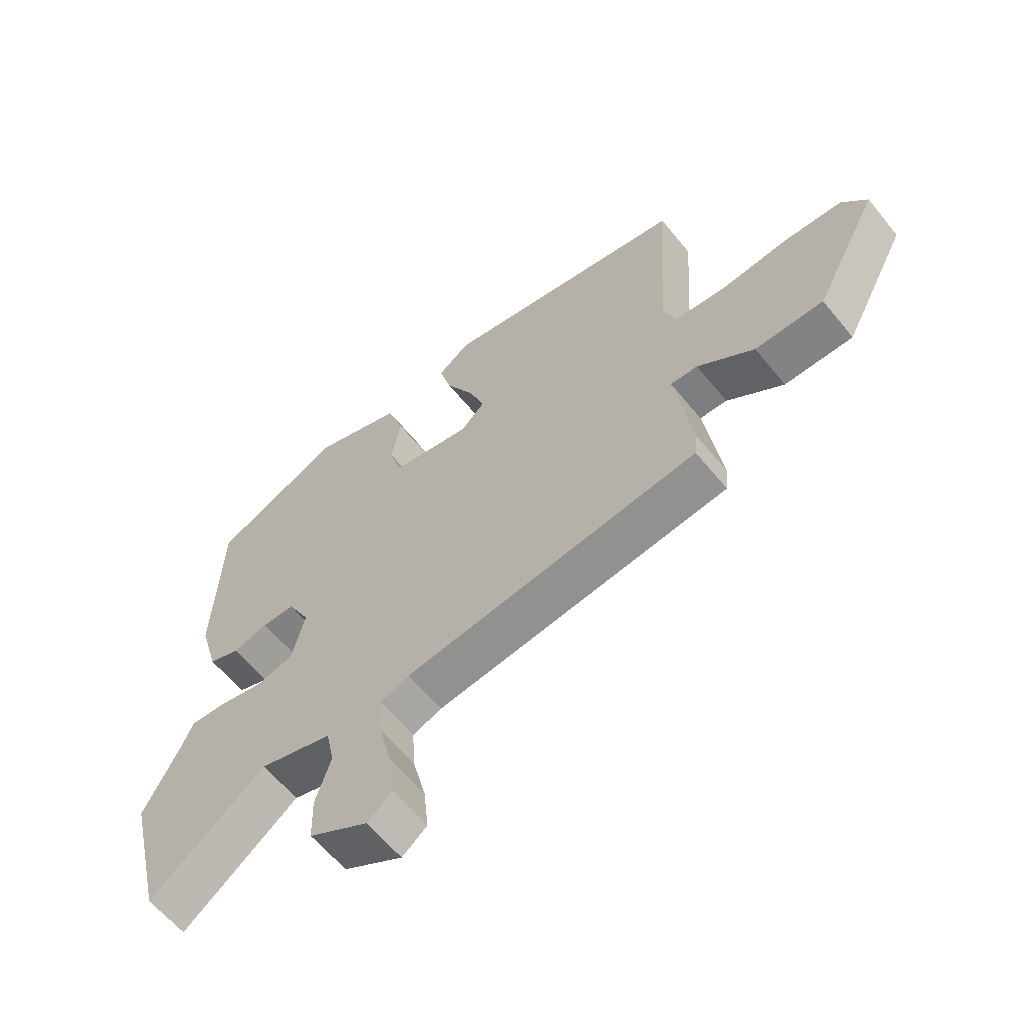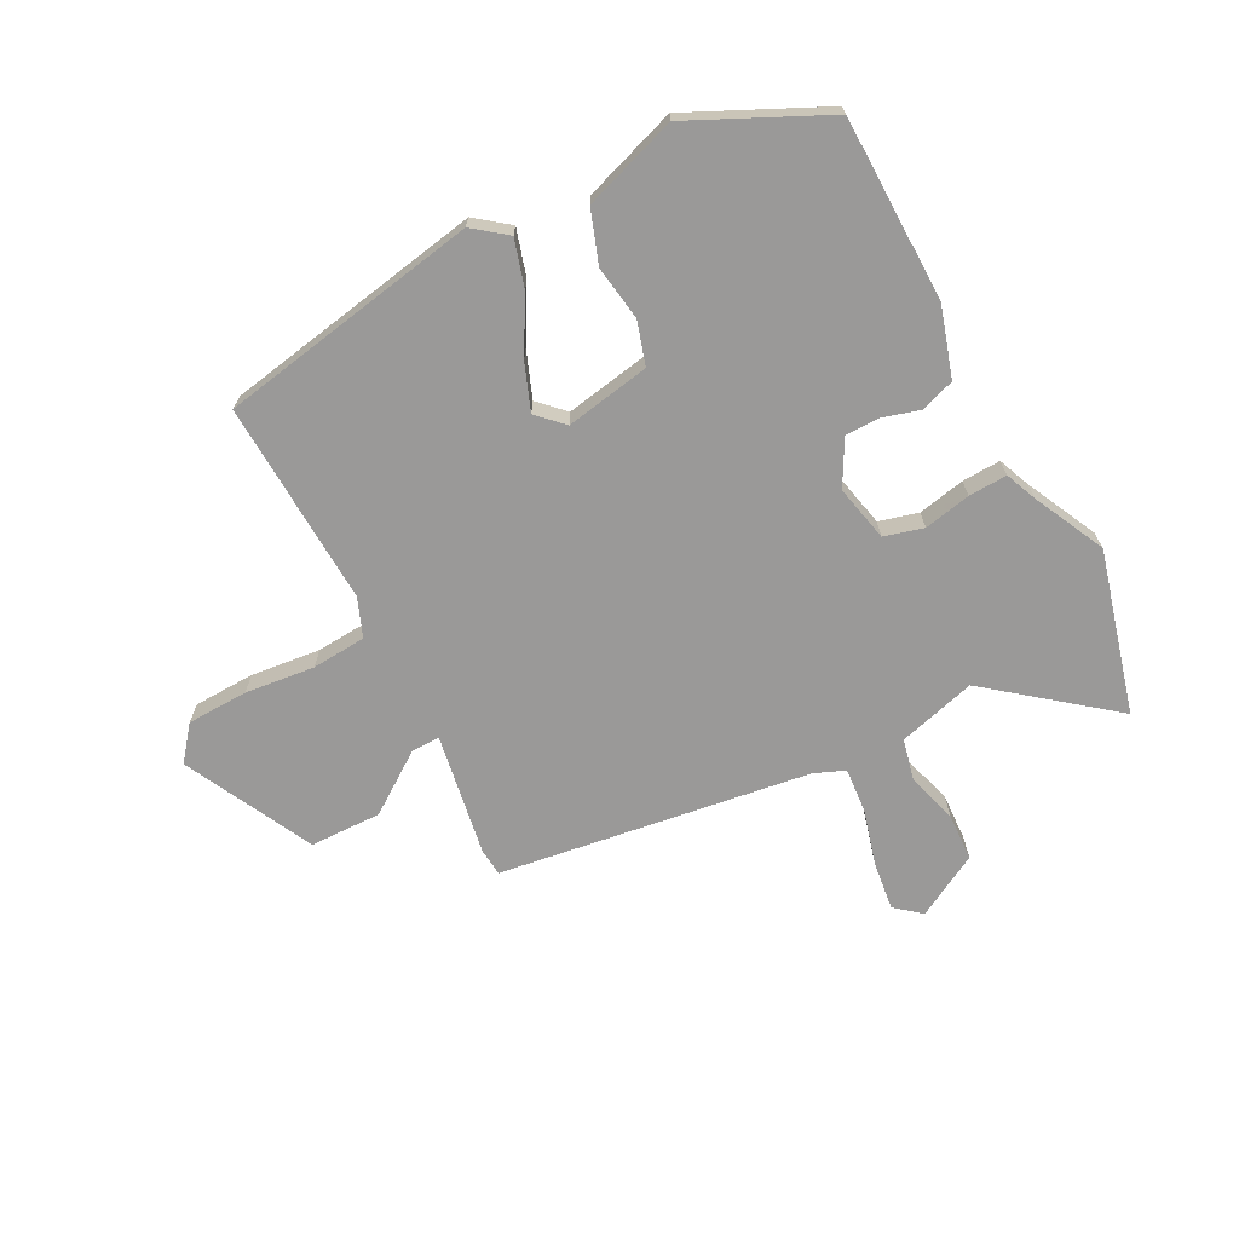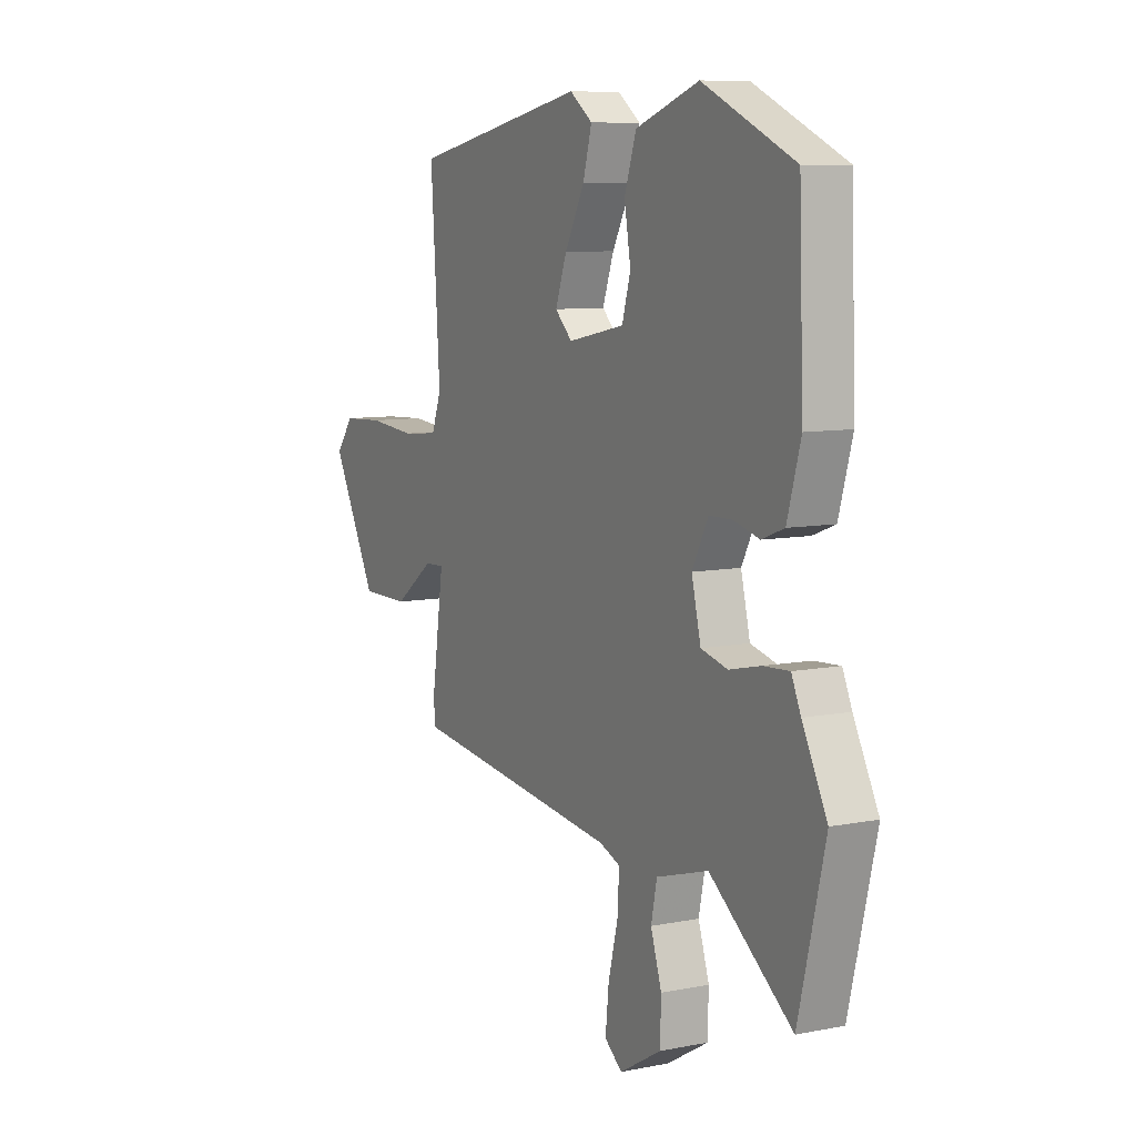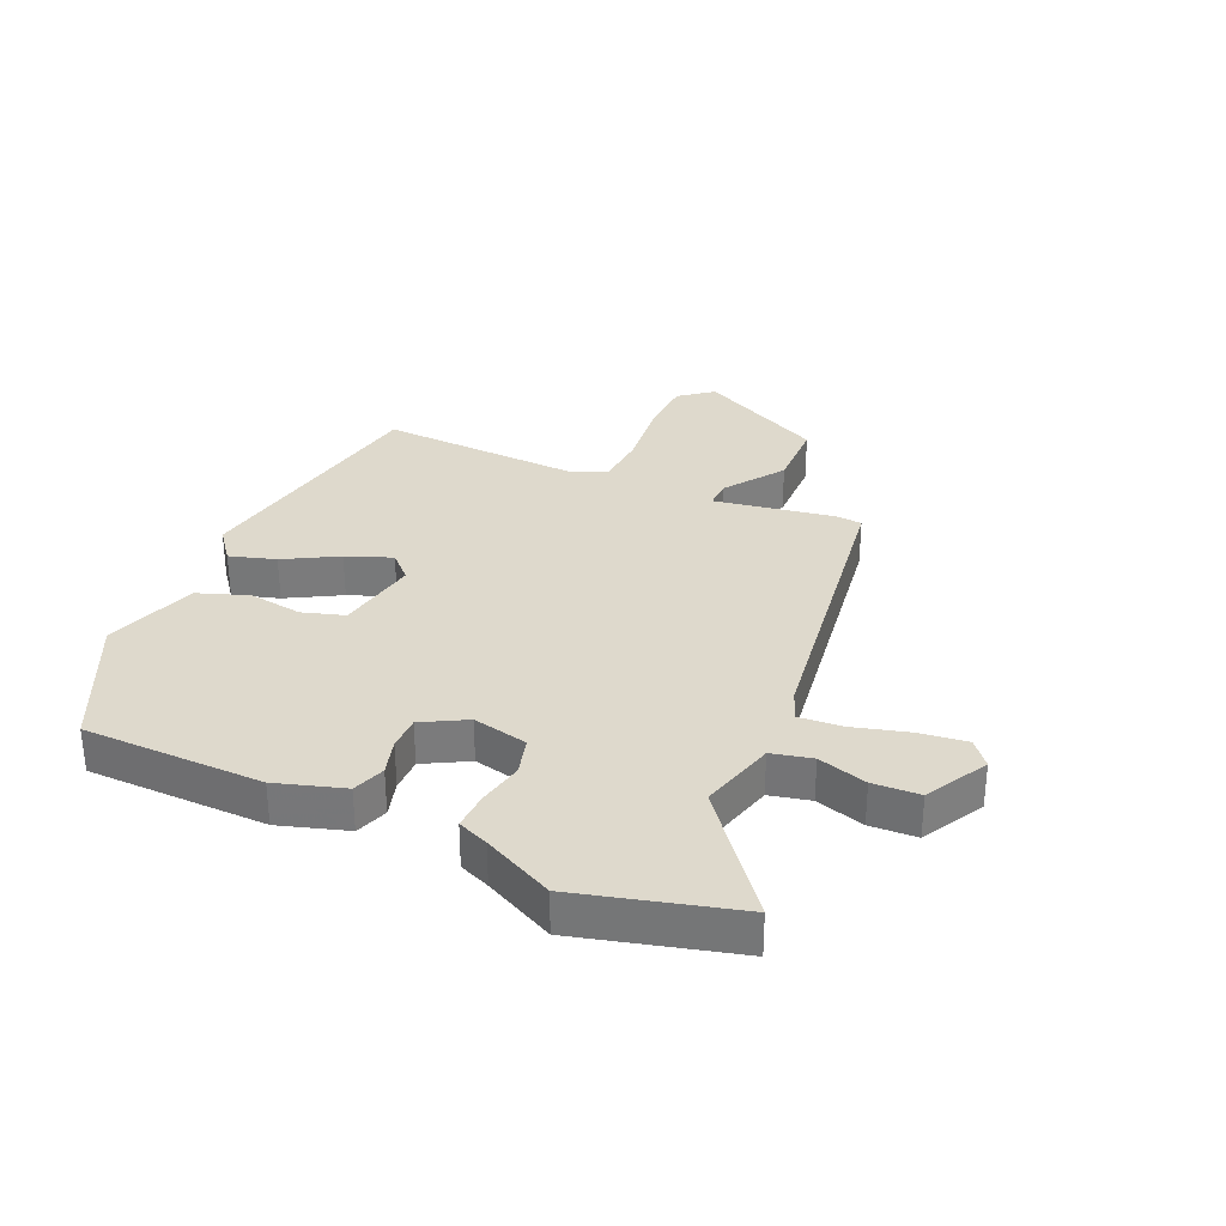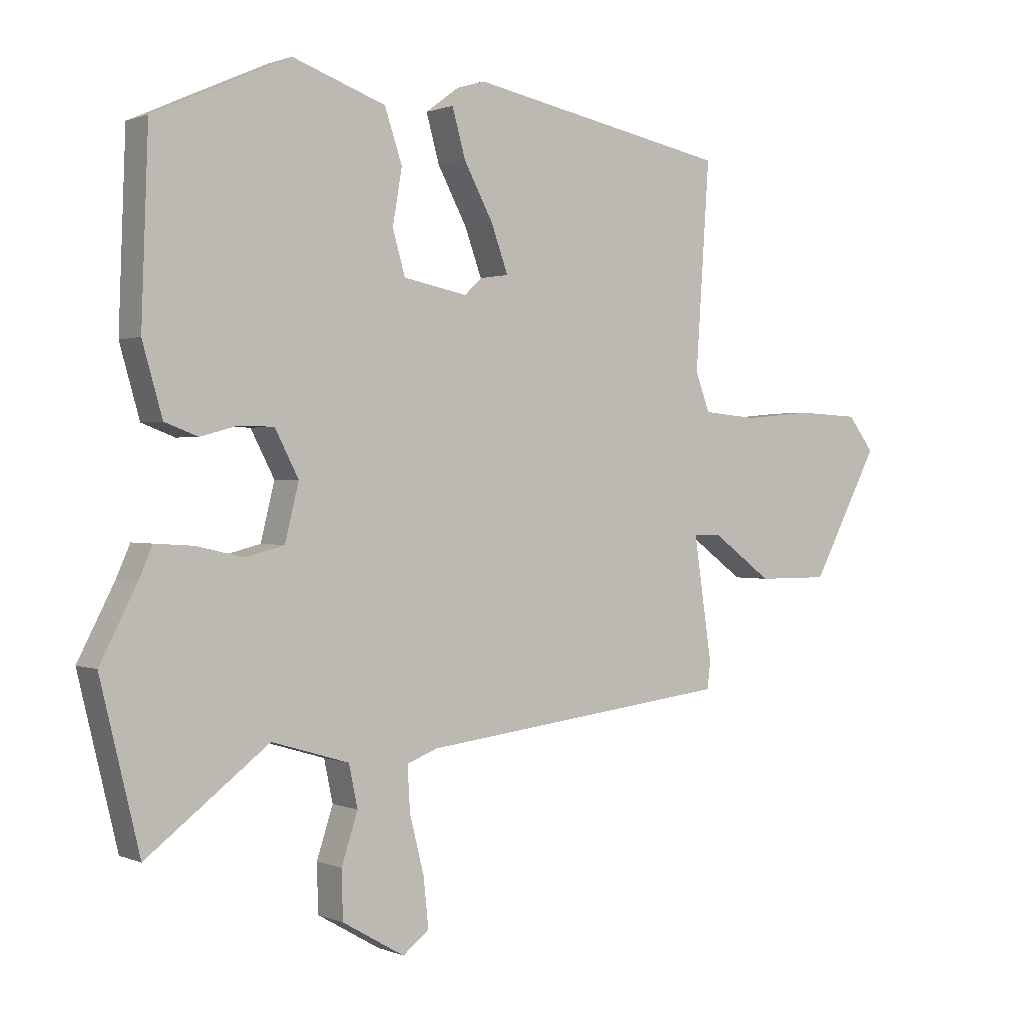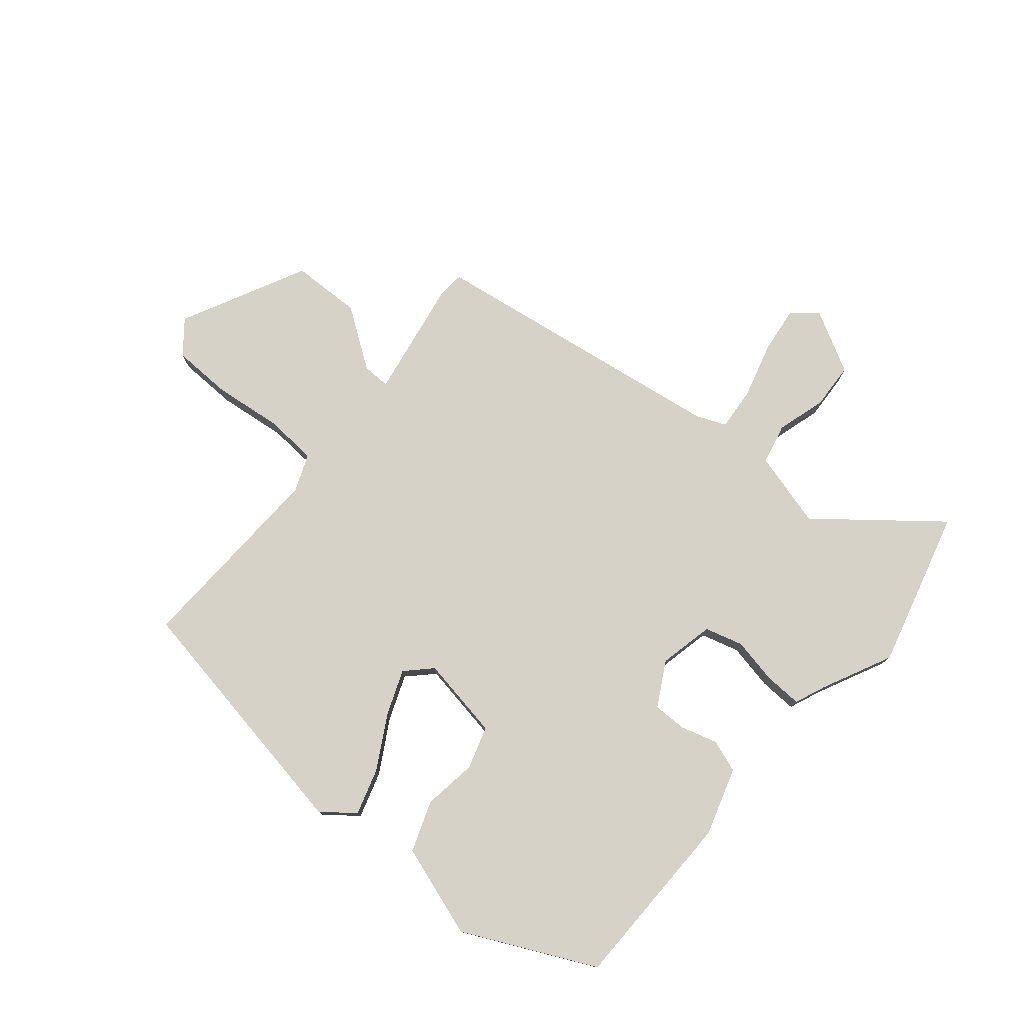
<metadata>
{"format":"obj","ext":"obj","renderer":"f3d","projection":"perspective","resolution":1024,"background":"white","views":[{"elev":-61.1,"azim":-141.0,"up":"+Z"},{"elev":-69.1,"azim":26.4,"up":"+Y"},{"elev":8.5,"azim":61.8,"up":"+Z"},{"elev":31.9,"azim":112.7,"up":"+Y"},{"elev":0.8,"azim":145.7,"up":"+Z"},{"elev":77.4,"azim":38.5,"up":"+Y"}]}
</metadata>
<code>
v 0.535 0.07 -0.354
v 0.472 0.07 -0.615
v 0.276 0.07 -0.466
v 0.152 0.07 -0.503
v 0.138 0.07 -0.57
v 0.164 0.07 -0.65
v 0.162 0.07 -0.727
v 0.062 0.07 -0.785
v 0.02 0.07 -0.752
v 0.028 0.07 -0.674
v 0.051 0.07 -0.582
v 0.055 0.07 -0.511
v 0.006 0.07 -0.492
v -0.494 0.07 -0.431
v -0.499 0.07 -0.388
v -0.47 0.07 -0.19
v -0.516 0.07 -0.192
v -0.611 0.07 -0.262
v -0.726 0.07 -0.262
v -0.834 0.07 -0.058
v -0.792 0.07 -0.003
v -0.694 0.07 0.002
v -0.582 0.07 -0.008
v -0.495 0.07 0
v -0.472 0.07 0.062
v -0.494 0.07 0.39
v -0.076 0.07 0.474
v -0.022 0.07 0.434
v -0.043 0.07 0.358
v -0.09 0.07 0.27
v -0.117 0.07 0.195
v -0.076 0.07 0.156
v 0.059 0.07 0.183
v 0.079 0.07 0.253
v 0.064 0.07 0.341
v 0.092 0.07 0.425
v 0.242 0.07 0.479
v 0.46 0.07 0.381
v 0.471 0.07 0.085
v 0.439 0.07 -0.027
v 0.386 0.07 -0.047
v 0.326 0.07 -0.031
v 0.27 0.07 -0.032
v 0.232 0.07 -0.105
v 0.254 0.07 -0.195
v 0.317 0.07 -0.211
v 0.392 0.07 -0.194
v 0.454 0.07 -0.19
v 0.476 0.07 -0.24
v 0.535 0 -0.354
v 0.472 0 -0.615
v 0.276 0 -0.466
v 0.152 0 -0.503
v 0.138 0 -0.57
v 0.164 0 -0.65
v 0.162 0 -0.727
v 0.062 0 -0.785
v 0.02 0 -0.752
v 0.028 0 -0.674
v 0.051 0 -0.582
v 0.055 0 -0.511
v 0.006 0 -0.492
v -0.494 0 -0.431
v -0.499 0 -0.388
v -0.47 0 -0.19
v -0.516 0 -0.192
v -0.611 0 -0.262
v -0.726 0 -0.262
v -0.834 0 -0.058
v -0.792 0 -0.003
v -0.694 0 0.002
v -0.582 0 -0.008
v -0.495 0 0
v -0.472 0 0.062
v -0.494 0 0.39
v -0.076 0 0.474
v -0.022 0 0.434
v -0.043 0 0.358
v -0.09 0 0.27
v -0.117 0 0.195
v -0.076 0 0.156
v 0.059 0 0.183
v 0.079 0 0.253
v 0.064 0 0.341
v 0.092 0 0.425
v 0.242 0 0.479
v 0.46 0 0.381
v 0.471 0 0.085
v 0.439 0 -0.027
v 0.386 0 -0.047
v 0.326 0 -0.031
v 0.27 0 -0.032
v 0.232 0 -0.105
v 0.254 0 -0.195
v 0.317 0 -0.211
v 0.392 0 -0.194
v 0.454 0 -0.19
v 0.476 0 -0.24
f 46 47 48 49
f 46 49 1 2
f 45 46 2 3
f 44 45 3 4
f 39 40 41 42
f 39 42 43
f 38 39 43
f 37 38 43 44
f 34 35 36 37
f 33 34 37 44
f 27 28 29 30
f 25 26 27 30
f 24 25 30 31
f 20 21 22 23
f 20 23 24
f 17 18 19 20
f 16 17 20 24
f 13 14 15 16
f 12 13 16 24
f 8 9 10 11
f 8 11 12
f 5 6 7 8
f 5 8 12
f 32 33 44 4
f 12 24 31 32
f 4 5 12 32
f 98 97 96 95
f 51 50 98 95
f 52 51 95 94
f 53 52 94 93
f 91 90 89 88
f 92 91 88
f 92 88 87
f 93 92 87 86
f 86 85 84 83
f 93 86 83 82
f 79 78 77 76
f 79 76 75 74
f 80 79 74 73
f 72 71 70 69
f 73 72 69
f 69 68 67 66
f 73 69 66 65
f 65 64 63 62
f 73 65 62 61
f 60 59 58 57
f 61 60 57
f 57 56 55 54
f 61 57 54
f 53 93 82 81
f 81 80 73 61
f 81 61 54 53
f 1 50 51 2
f 2 51 52 3
f 3 52 53 4
f 4 53 54 5
f 5 54 55 6
f 6 55 56 7
f 7 56 57 8
f 8 57 58 9
f 9 58 59 10
f 10 59 60 11
f 11 60 61 12
f 12 61 62 13
f 13 62 63 14
f 14 63 64 15
f 15 64 65 16
f 16 65 66 17
f 17 66 67 18
f 18 67 68 19
f 19 68 69 20
f 20 69 70 21
f 21 70 71 22
f 22 71 72 23
f 23 72 73 24
f 24 73 74 25
f 25 74 75 26
f 26 75 76 27
f 27 76 77 28
f 28 77 78 29
f 29 78 79 30
f 30 79 80 31
f 31 80 81 32
f 32 81 82 33
f 33 82 83 34
f 34 83 84 35
f 35 84 85 36
f 36 85 86 37
f 37 86 87 38
f 38 87 88 39
f 39 88 89 40
f 40 89 90 41
f 41 90 91 42
f 42 91 92 43
f 43 92 93 44
f 44 93 94 45
f 45 94 95 46
f 46 95 96 47
f 47 96 97 48
f 48 97 98 49
f 49 98 50 1

</code>
